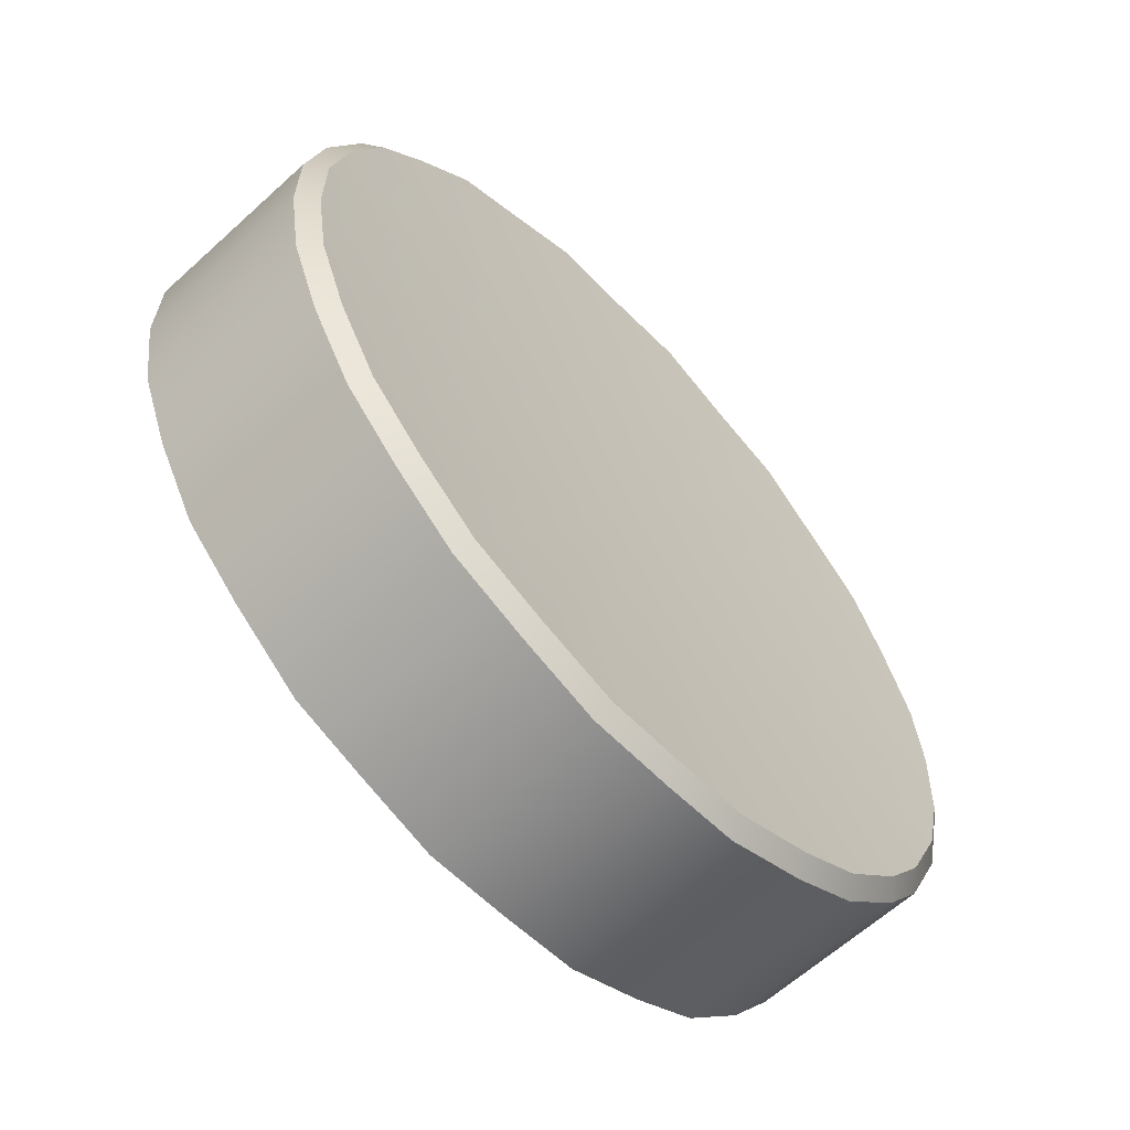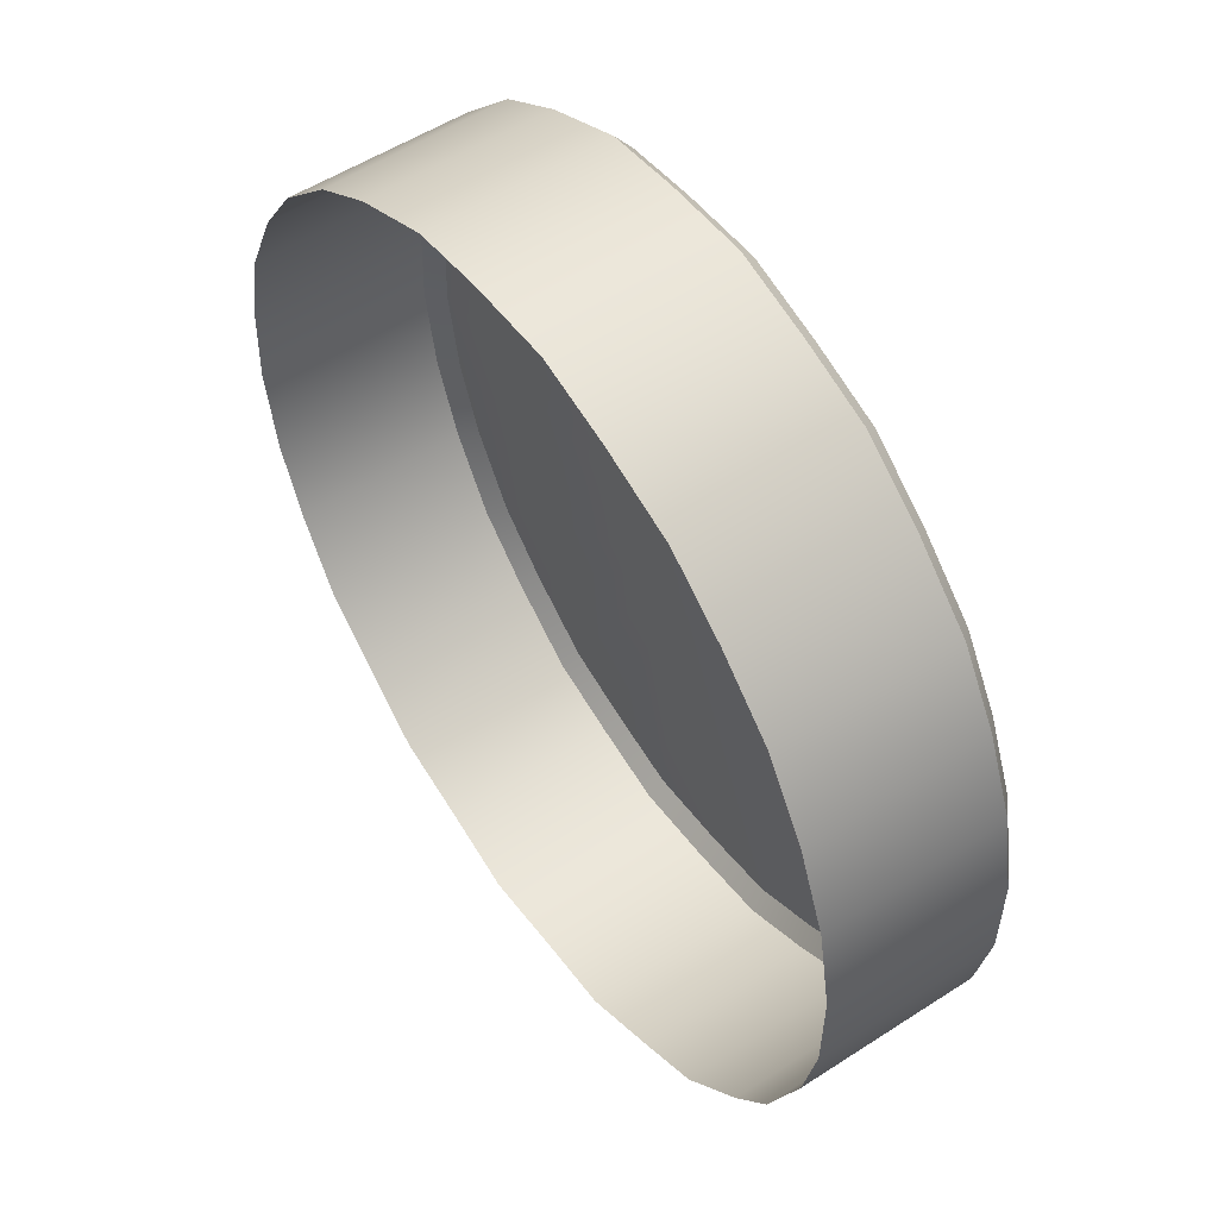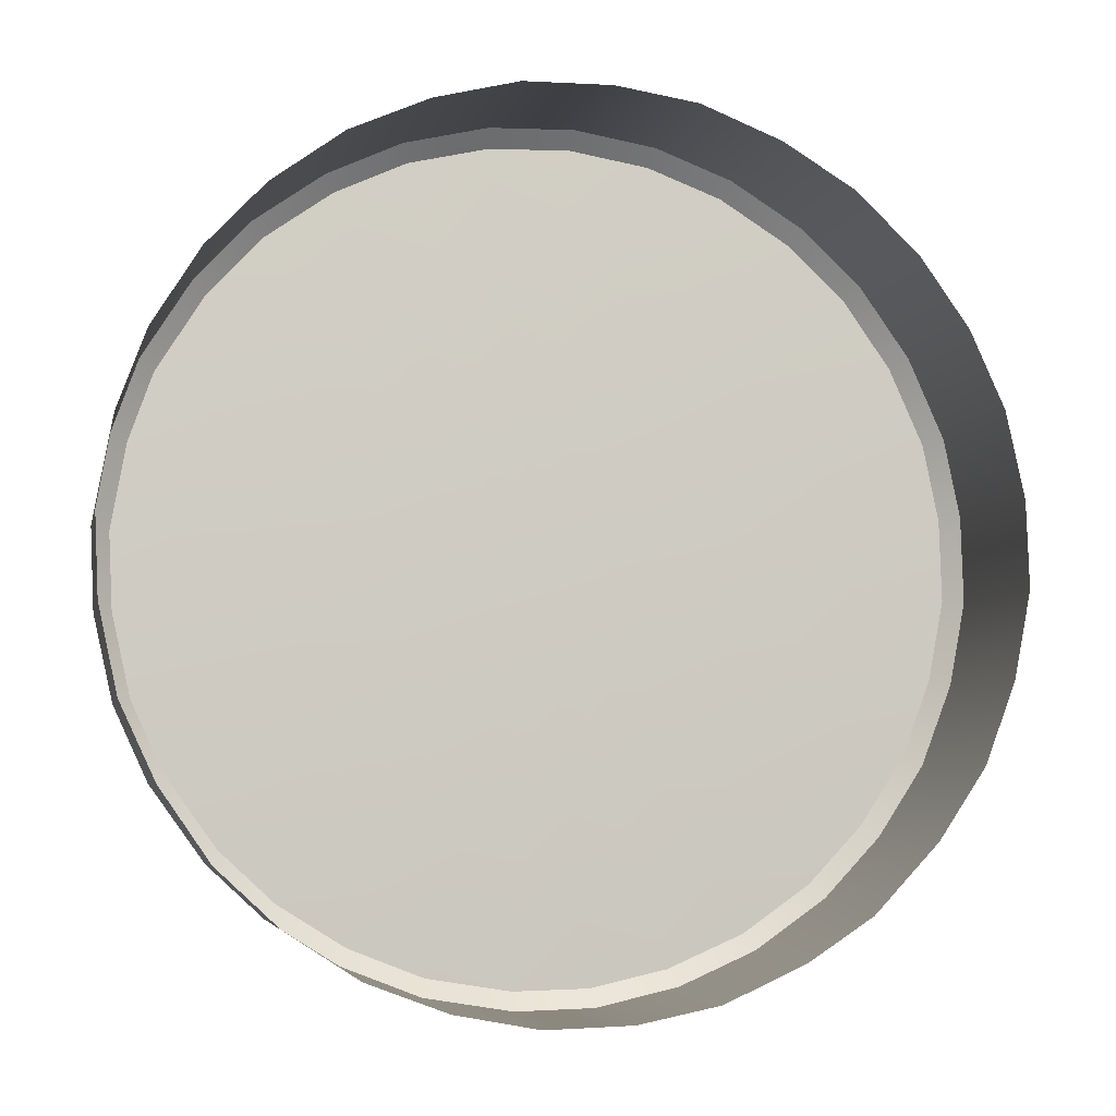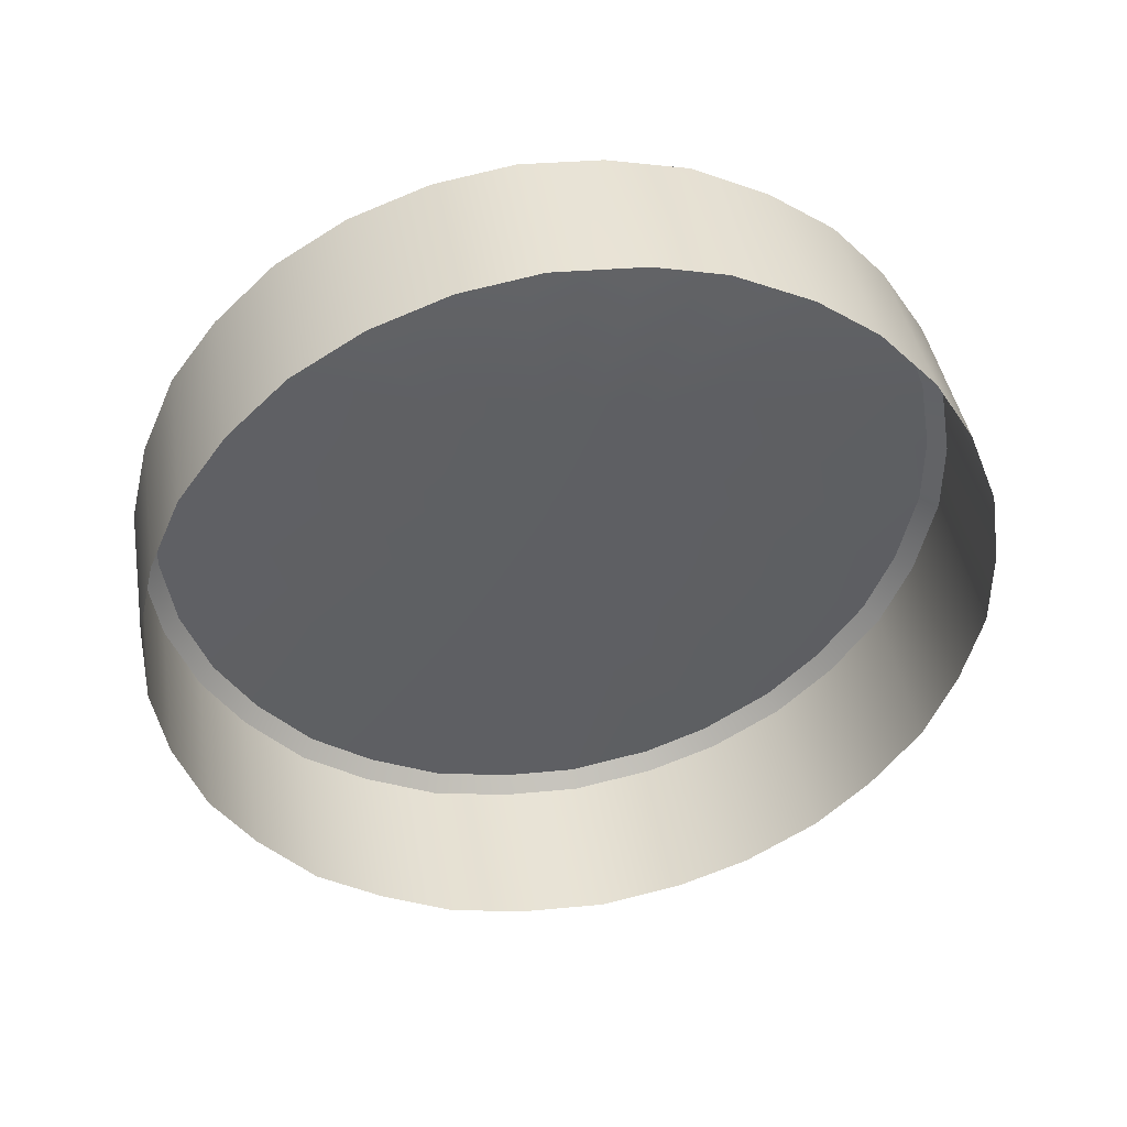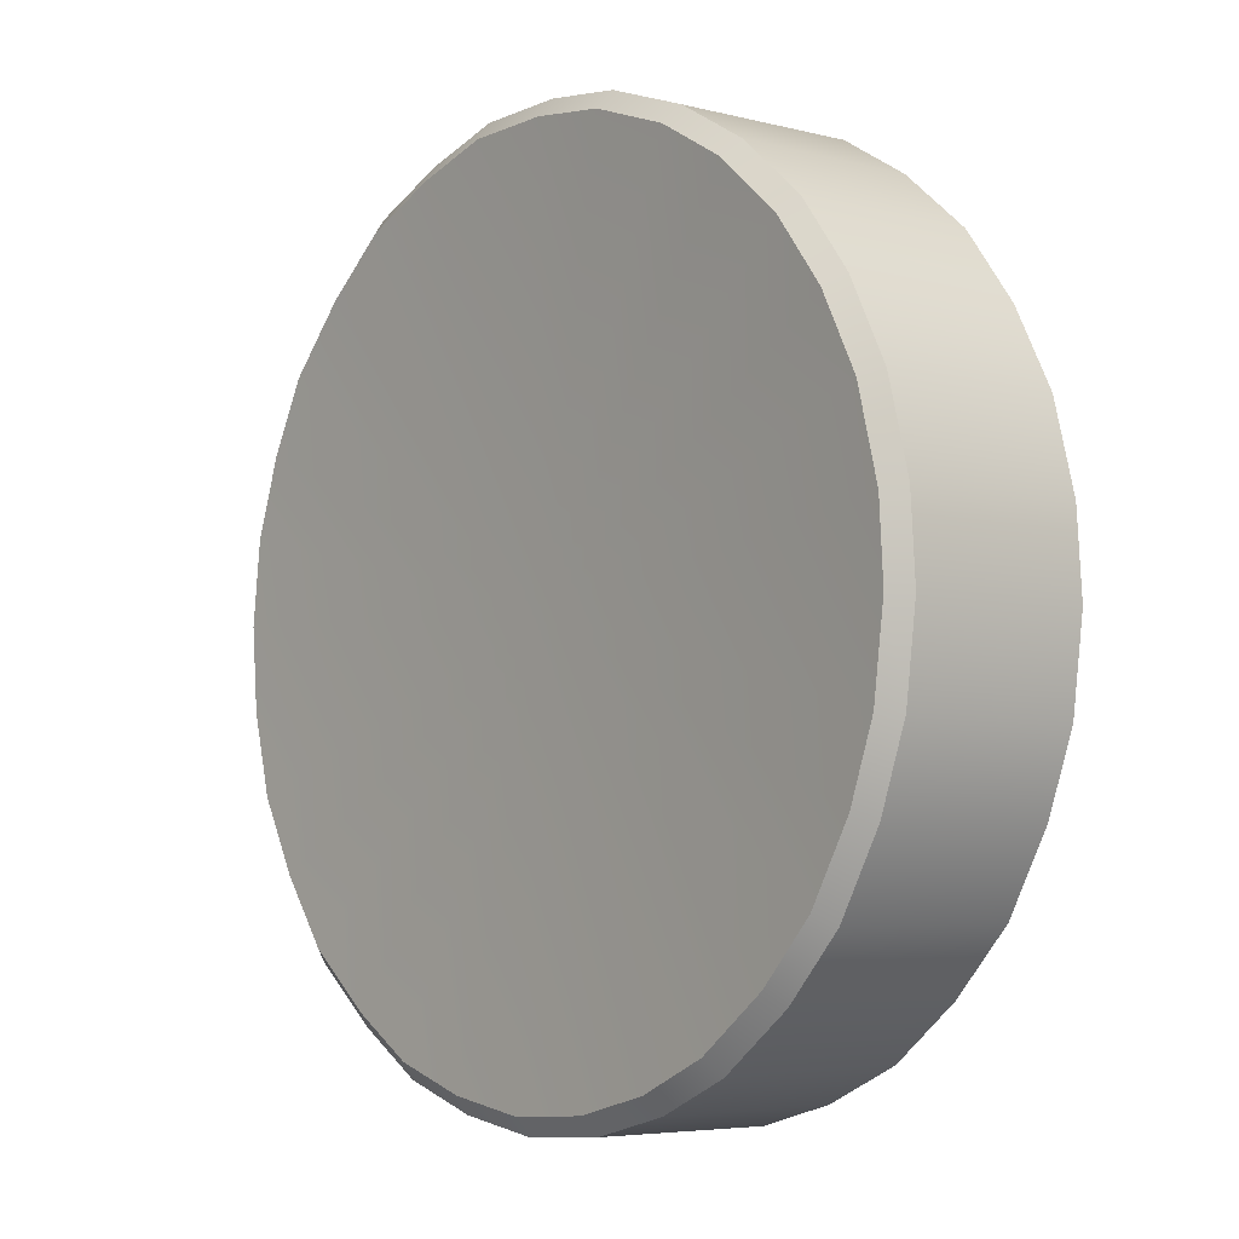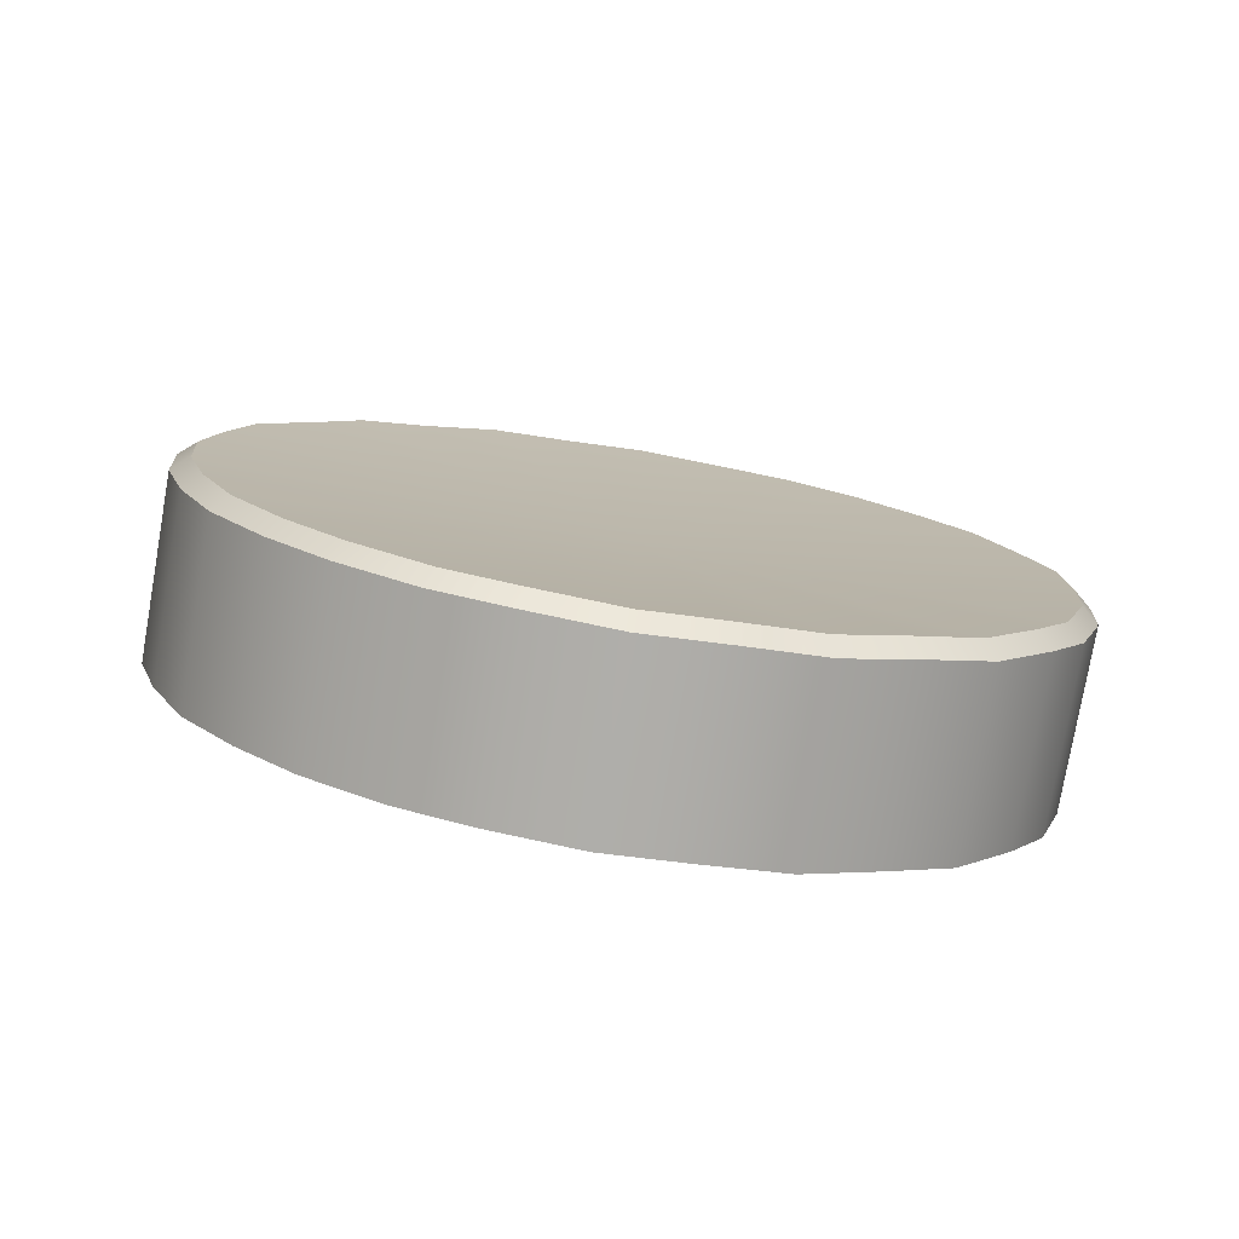
<metadata>
{"format":"obj","ext":"obj","renderer":"f3d","projection":"perspective","resolution":1024,"background":"white","views":[{"elev":-43.4,"azim":131.7,"up":"+Z"},{"elev":31.7,"azim":57.3,"up":"+Z"},{"elev":-17.0,"azim":-11.2,"up":"+Z"},{"elev":-40.7,"azim":128.9,"up":"+Y"},{"elev":14.3,"azim":-128.2,"up":"+Z"},{"elev":5.0,"azim":-54.1,"up":"+Y"}]}
</metadata>
<code>
g default
v 0.02375 0.006162 0.009319
v 0.02301 0.006094 0.009749
v 0.02304 0.004338 0.009351
v 0.02475 0.007429 0.003432
v 0.02517 0.007269 0.004131
v 0.02518 0.005508 0.003753
v 0.02544 0.007109 0.004932
v 0.02545 0.005353 0.004555
v 0.02527 0.007246 0.005002
v 0.02501 0.007395 0.004254
v 0.02124 0.006839 0.005881
v 0.02352 0.007667 0.002305
v 0.0242 0.007539 0.002816
v 0.02414 0.005794 0.002364
v 0.02475 0.005673 0.003055
v 0.02342 0.007781 0.002483
v 0.02408 0.007659 0.002974
v 0.02194 0.007787 0.001724
v 0.02276 0.007718 0.001938
v 0.02273 0.005962 0.001537
v 0.02352 0.005911 0.001928
v 0.02191 0.007896 0.001925
v 0.02267 0.007832 0.002123
v 0.02026 0.00777 0.001776
v 0.02115 0.00777 0.001667
v 0.02109 0.006011 0.00128
v 0.02195 0.00603 0.001346
v 0.0203 0.00788 0.001975
v 0.02115 0.00788 0.001873
v 0.01946 0.007687 0.00204
v 0.01953 0.007801 0.00223
v 0.0203 0.00788 0.001975
v 0.01946 0.007687 0.00204
v 0.02026 0.006013 0.001399
v 0.01883 0.007735 0.002626
v 0.01953 0.007801 0.00223
v 0.01757 0.007358 0.003655
v 0.01814 0.007496 0.00294
v 0.0181 0.005728 0.002599
v 0.01872 0.007619 0.002454
v 0.01873 0.005863 0.002077
v 0.01772 0.007485 0.003778
v 0.01826 0.007617 0.0031
v 0.01698 0.007025 0.005195
v 0.0172 0.007198 0.004362
v 0.0172 0.005435 0.003995
v 0.0172 0.007198 0.004362
v 0.01758 0.005601 0.003278
v 0.01715 0.007165 0.005255
v 0.01737 0.007333 0.004452
v 0.01703 0.006672 0.006841
v 0.01691 0.006857 0.005997
v 0.01692 0.005101 0.005598
v 0.01699 0.005268 0.004818
v 0.01721 0.006827 0.006834
v 0.01709 0.007011 0.005998
v 0.01773 0.006352 0.008342
v 0.01727 0.006528 0.007587
v 0.01729 0.004766 0.007216
v 0.01704 0.004915 0.006464
v 0.01787 0.00652 0.008273
v 0.01742 0.006694 0.007523
v 0.01896 0.006114 0.009468
v 0.01827 0.006243 0.00897
v 0.01828 0.004485 0.008582
v 0.01773 0.004595 0.007964
v 0.01905 0.006292 0.009353
v 0.01839 0.006417 0.008869
v 0.02053 0.005994 0.01005
v 0.0197 0.006066 0.009843
v 0.01972 0.004307 0.009458
v 0.01896 0.004357 0.009091
v 0.02056 0.006177 0.009911
v 0.01977 0.006245 0.009715
v 0.02222 0.006011 0.009997
v 0.0214 0.006013 0.01012
v 0.02141 0.004256 0.009726
v 0.02054 0.004238 0.009673
v 0.02218 0.006193 0.009861
v 0.02138 0.006195 0.009976
v 0.02365 0.006338 0.00921
v 0.02294 0.006273 0.009624
v 0.02301 0.006094 0.009749
v 0.02365 0.006338 0.00921
v 0.02294 0.006273 0.009624
v 0.0249 0.006423 0.008118
v 0.02437 0.006294 0.008807
v 0.02441 0.004543 0.008386
v 0.02376 0.004405 0.008942
v 0.02475 0.006589 0.008058
v 0.02425 0.006467 0.00871
v 0.0255 0.006756 0.006578
v 0.0253 0.006601 0.007342
v 0.02528 0.00483 0.007019
v 0.02491 0.004667 0.007741
v 0.02532 0.006908 0.006581
v 0.02513 0.006758 0.007322
v 0.02556 0.006934 0.005743
v 0.02557 0.005172 0.005378
v 0.0255 0.005 0.006201
v 0.02538 0.007076 0.005794
v 0.01872 0.007619 0.002454
v 0.01883 0.007735 0.002626
v 0.01814 0.007496 0.00294
v 0.01826 0.007617 0.0031
v 0.01772 0.007485 0.003778
v 0.0172 0.007198 0.004362
v 0.01737 0.007333 0.004452
v 0.01715 0.007165 0.005255
v 0.01691 0.006857 0.005997
v 0.01709 0.007011 0.005998
v 0.01721 0.006827 0.006834
v 0.01727 0.006528 0.007587
v 0.01742 0.006694 0.007523
v 0.01787 0.00652 0.008273
v 0.01827 0.006243 0.00897
v 0.01839 0.006417 0.008869
v 0.01905 0.006292 0.009353
v 0.0197 0.006066 0.009843
v 0.01977 0.006245 0.009715
v 0.02056 0.006177 0.009911
v 0.0214 0.006013 0.01012
v 0.02138 0.006195 0.009976
v 0.02218 0.006193 0.009861
v 0.02222 0.004255 0.00962
v 0.02437 0.006294 0.008807
v 0.02425 0.006467 0.00871
v 0.02475 0.006589 0.008058
v 0.0253 0.006601 0.007342
v 0.02513 0.006758 0.007322
v 0.02532 0.006908 0.006581
v 0.02556 0.006934 0.005743
v 0.02538 0.007076 0.005794
v 0.02527 0.007246 0.005002
v 0.02517 0.007269 0.004131
v 0.02501 0.007395 0.004254
v 0.0246 0.007553 0.003563
v 0.0242 0.007539 0.002816
v 0.02408 0.007659 0.002974
v 0.02342 0.007781 0.002483
v 0.02276 0.007718 0.001938
v 0.02267 0.007832 0.002123
v 0.02191 0.007896 0.001925
v 0.02115 0.00777 0.001667
v 0.02115 0.00788 0.001873
v 0.0246 0.007553 0.003563
v 0.02026 0.00777 0.001776
v 0.01946 0.005929 0.00165
v 0.0172 0.005435 0.003995
v 0.02375 0.006162 0.009319
v 0.01757 0.007358 0.003655
v 0.01698 0.007025 0.005195
v 0.01703 0.006672 0.006841
v 0.01773 0.006352 0.008342
v 0.01896 0.006114 0.009468
v 0.02053 0.005994 0.01005
v 0.02222 0.006011 0.009997
v 0.0249 0.006423 0.008118
v 0.0255 0.006756 0.006578
v 0.02544 0.007109 0.004932
v 0.02475 0.007429 0.003432
v 0.02352 0.007667 0.002305
v 0.02194 0.007787 0.001724
g RPico
f 1 2 3
f 4 5 6
f 5 7 8
f 9 10 11
f 12 13 14
f 13 4 15
f 16 11 17
f 18 19 20
f 19 12 21
f 22 11 23
f 24 25 26
f 25 18 27
f 28 11 29
f 30 31 32
f 33 24 34
f 35 11 36
f 37 38 39
f 38 40 41
f 42 11 43
f 44 45 46
f 47 37 48
f 49 11 50
f 51 52 53
f 52 44 54
f 55 11 56
f 57 58 59
f 58 51 60
f 61 11 62
f 63 64 65
f 64 57 66
f 67 11 68
f 69 70 71
f 70 63 72
f 73 11 74
f 75 76 77
f 76 69 78
f 79 11 80
f 81 82 83
f 84 11 85
f 86 87 88
f 87 1 89
f 90 11 91
f 92 93 94
f 93 86 95
f 96 11 97
f 7 98 99
f 98 92 100
f 9 11 101
f 41 40 33
f 102 103 31
f 104 105 103
f 106 105 104
f 107 108 106
f 109 108 107
f 110 111 109
f 112 111 110
f 113 114 112
f 115 114 113
f 116 117 115
f 118 117 116
f 119 120 118
f 121 120 119
f 122 123 121
f 124 123 122
f 83 82 124
f 2 75 125
f 126 127 81
f 128 127 126
f 129 130 128
f 131 130 129
f 132 133 131
f 134 133 132
f 135 136 134
f 137 136 135
f 138 139 137
f 140 139 138
f 141 142 140
f 143 142 141
f 144 145 143
f 32 145 144
f 146 17 11
f 11 10 146
f 96 101 11
f 90 97 11
f 84 91 11
f 79 85 11
f 73 80 11
f 67 74 11
f 61 68 11
f 55 62 11
f 49 56 11
f 42 50 11
f 35 43 11
f 28 36 11
f 22 29 11
f 16 23 11
f 89 1 3
f 15 4 6
f 6 5 8
f 21 12 14
f 14 13 15
f 27 18 20
f 20 19 21
f 34 24 26
f 26 25 27
f 147 30 32
f 148 33 34
f 48 37 39
f 39 38 41
f 54 44 46
f 149 47 48
f 60 51 53
f 53 52 54
f 66 57 59
f 59 58 60
f 72 63 65
f 65 64 66
f 78 69 71
f 71 70 72
f 125 75 77
f 77 76 78
f 150 81 83
f 95 86 88
f 88 87 89
f 100 92 94
f 94 93 95
f 8 7 99
f 99 98 100
f 148 41 33
f 30 102 31
f 102 104 103
f 151 106 104
f 151 107 106
f 152 109 107
f 152 110 109
f 153 112 110
f 153 113 112
f 154 115 113
f 154 116 115
f 155 118 116
f 155 119 118
f 156 121 119
f 156 122 121
f 157 124 122
f 157 83 124
f 3 2 125
f 150 126 81
f 158 128 126
f 158 129 128
f 159 131 129
f 159 132 131
f 160 134 132
f 160 135 134
f 161 137 135
f 161 138 137
f 162 140 138
f 162 141 140
f 163 143 141
f 163 144 143
f 147 32 144

</code>
